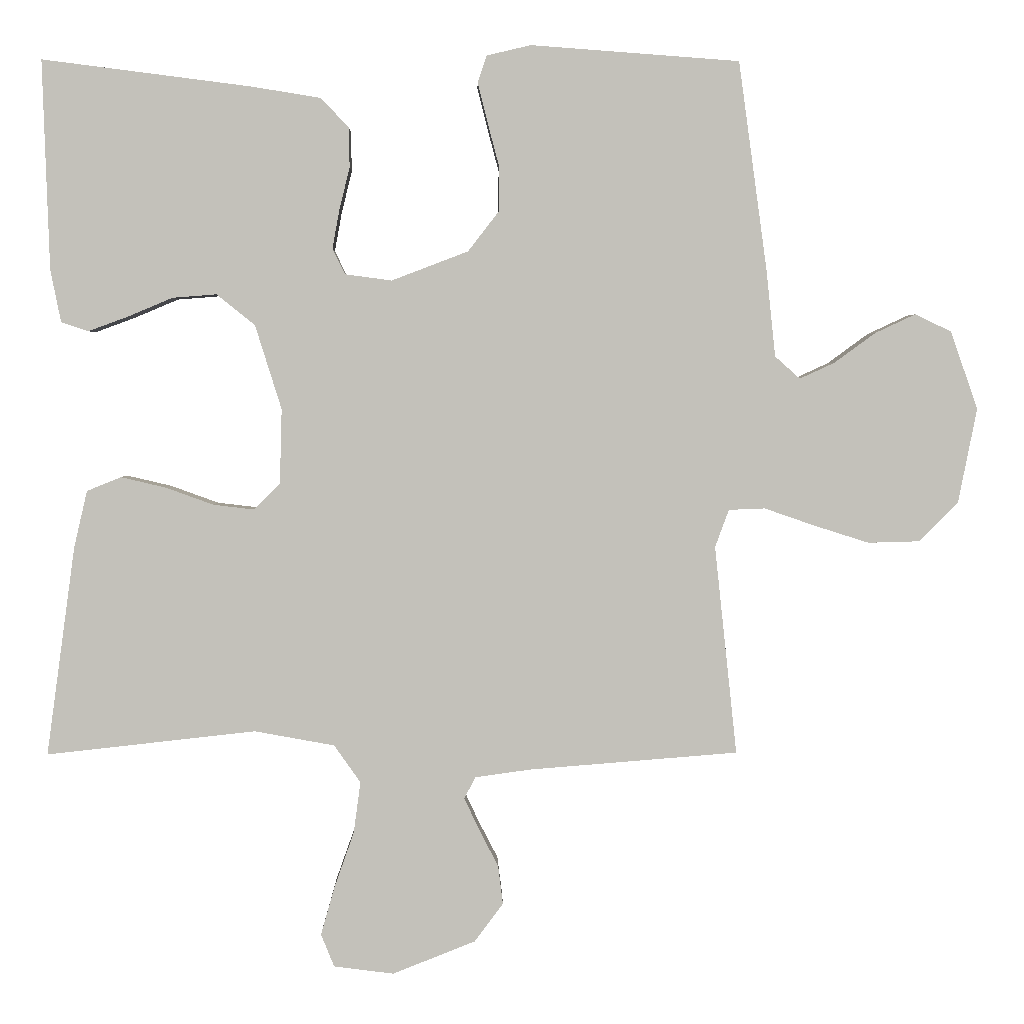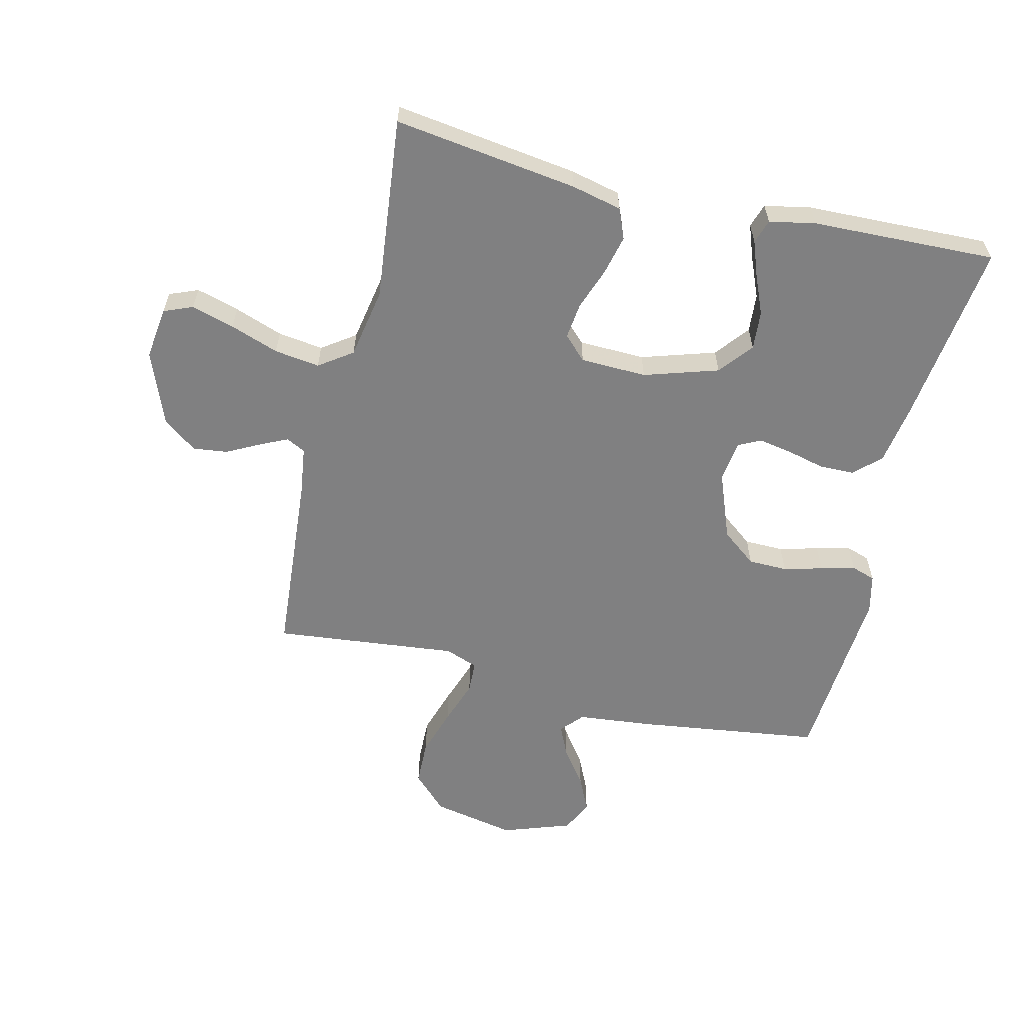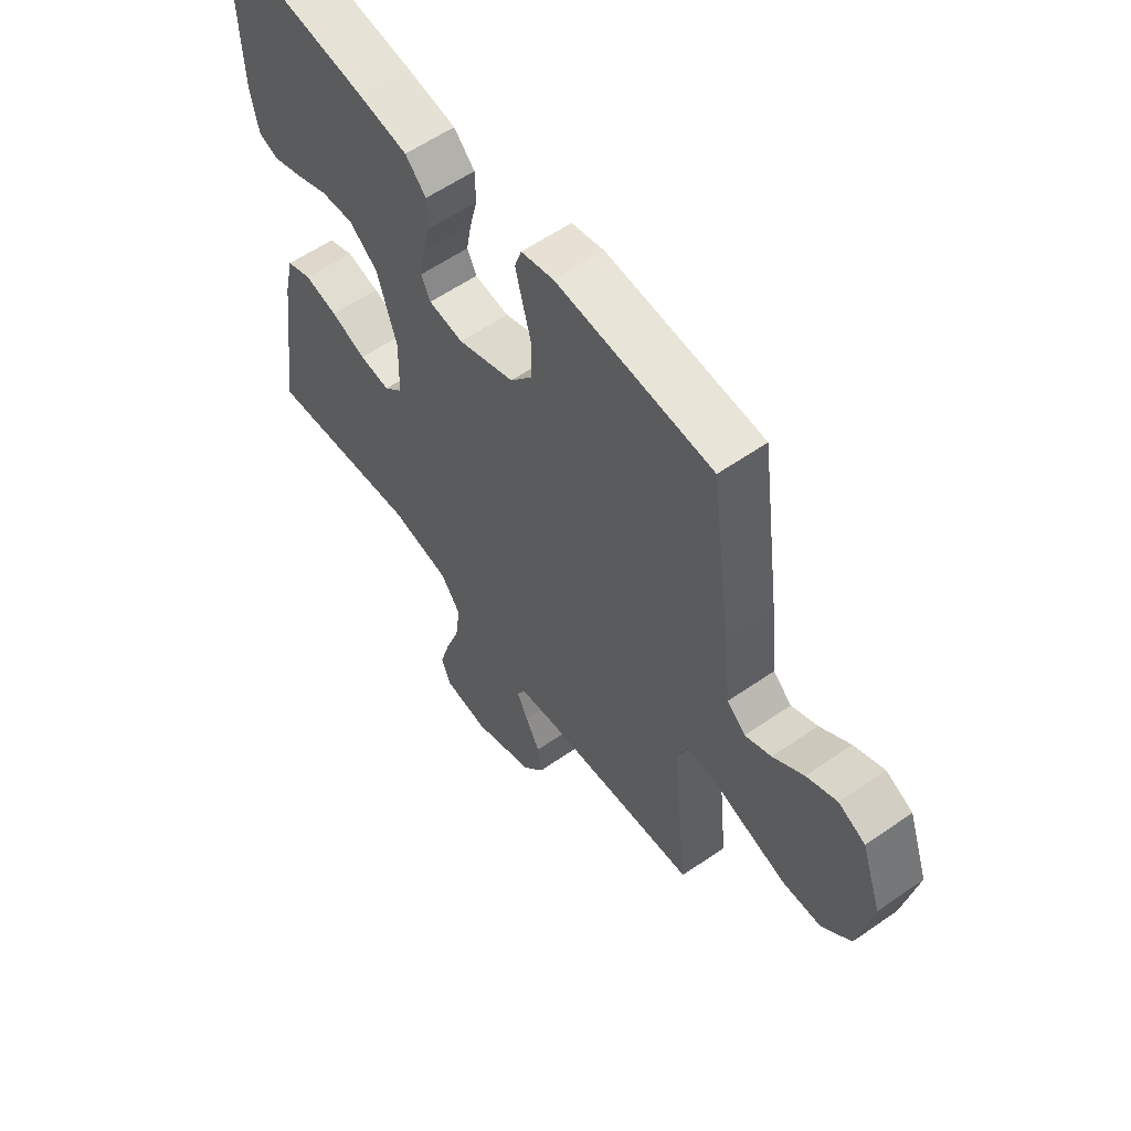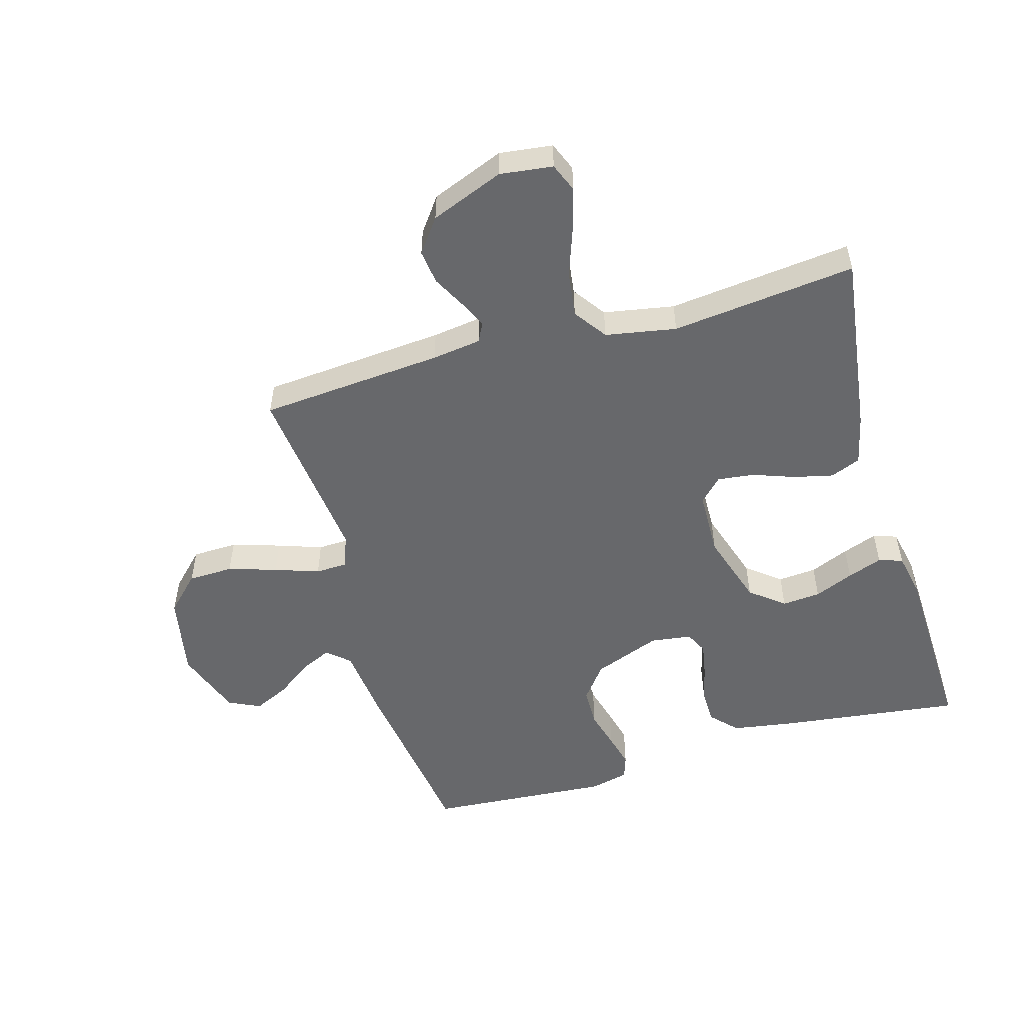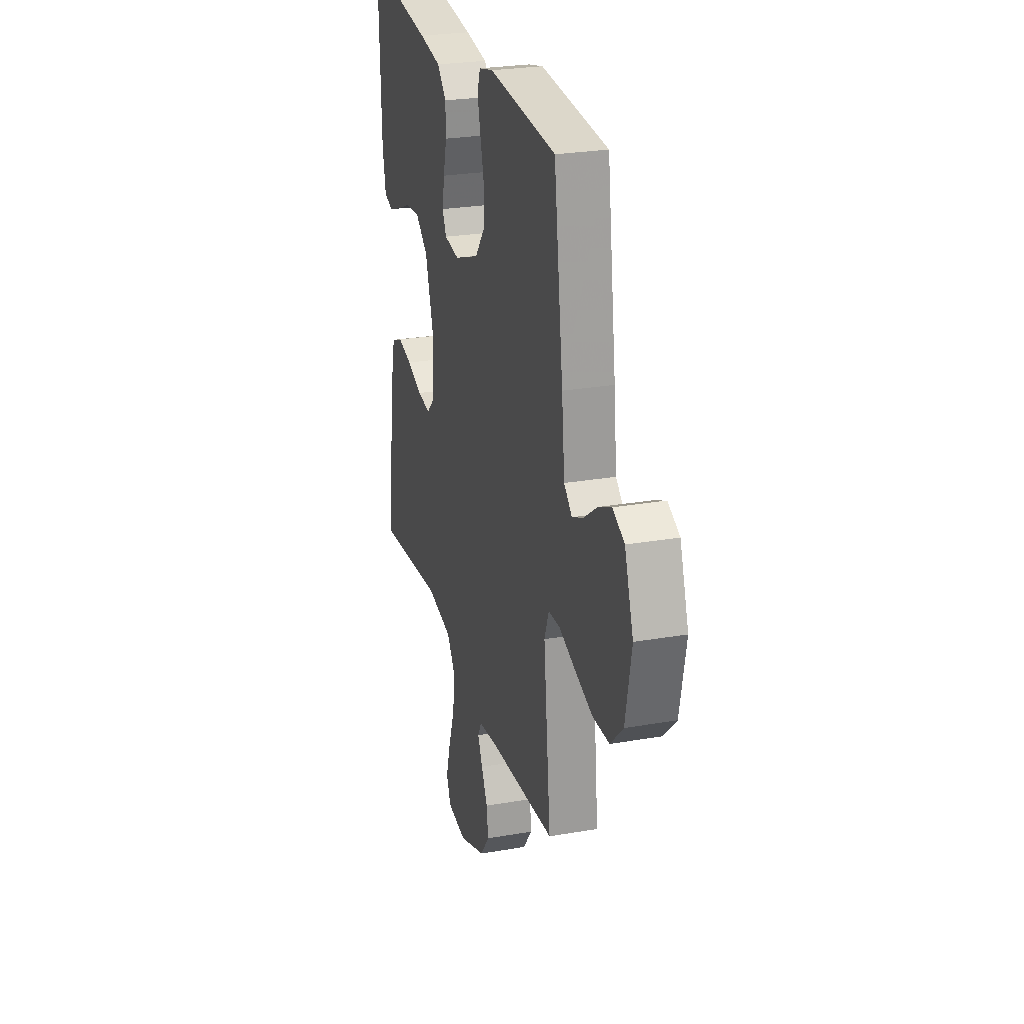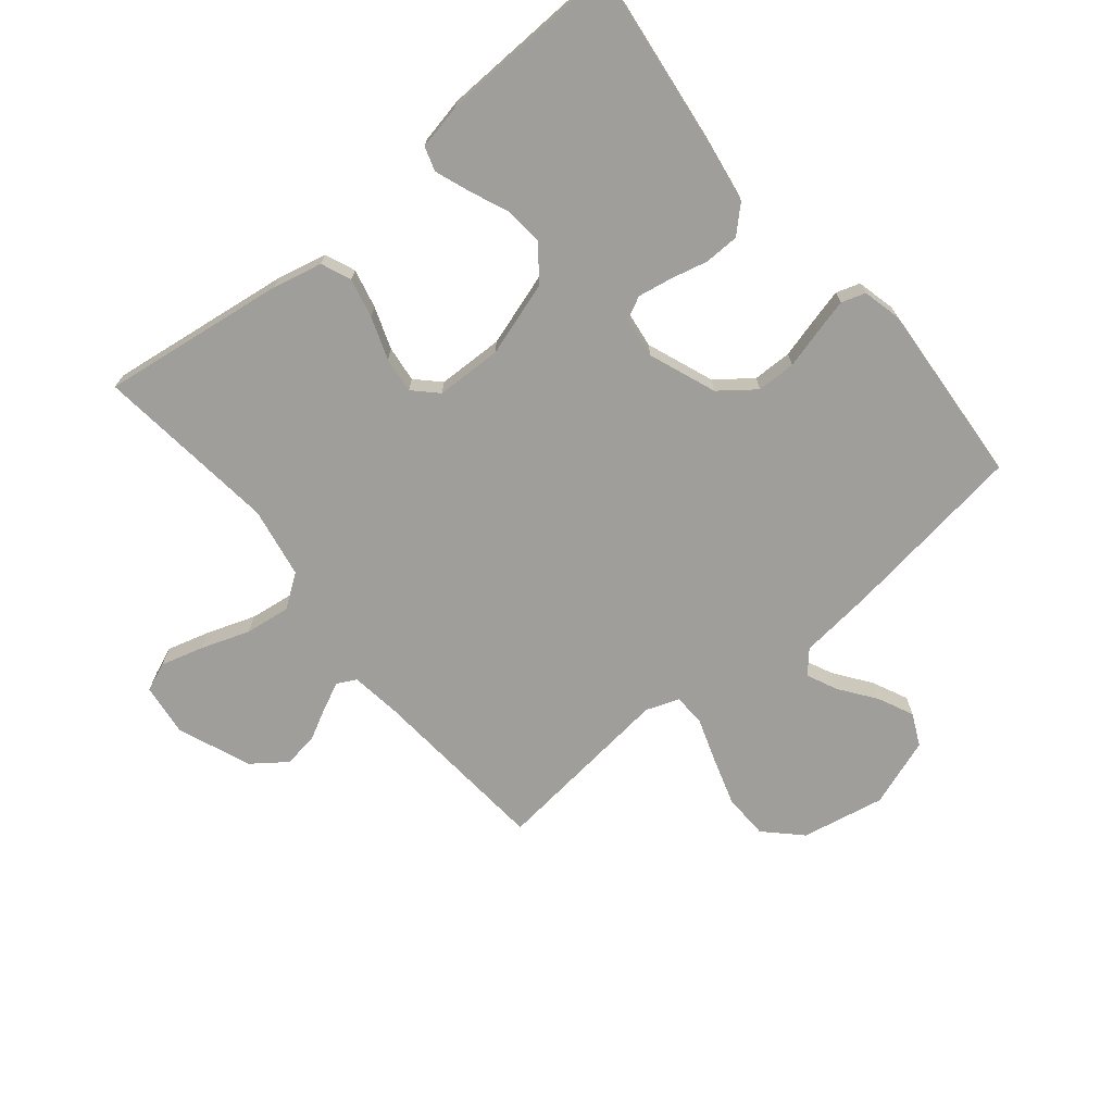
<metadata>
{"format":"obj","ext":"obj","renderer":"f3d","projection":"perspective","resolution":1024,"background":"white","views":[{"elev":2.7,"azim":-1.1,"up":"+Z"},{"elev":-60.1,"azim":-103.5,"up":"+Y"},{"elev":58.4,"azim":54.3,"up":"+Z"},{"elev":-52.4,"azim":-163.8,"up":"+Y"},{"elev":26.2,"azim":74.6,"up":"+Z"},{"elev":-70.8,"azim":-50.4,"up":"+Y"}]}
</metadata>
<code>
v 0.5 0.07 0.5
v 0.541 0.07 0.2
v 0.554 0.07 0.076
v 0.59 0.07 0.044
v 0.64 0.07 0.067
v 0.699 0.07 0.11
v 0.757 0.07 0.137
v 0.809 0.07 0.112
v 0.848 0.07 0
v 0.821 0.07 -0.136
v 0.765 0.07 -0.192
v 0.691 0.07 -0.194
v 0.612 0.07 -0.169
v 0.54 0.07 -0.144
v 0.488 0.07 -0.146
v 0.468 0.07 -0.2
v 0.5 0.07 -0.5
v 0.2 0.07 -0.524
v 0.12 0.07 -0.535
v 0.104 0.07 -0.566
v 0.125 0.07 -0.611
v 0.153 0.07 -0.665
v 0.16 0.07 -0.721
v 0.119 0.07 -0.776
v 0 0.07 -0.823
v -0.086 0.07 -0.812
v -0.105 0.07 -0.765
v -0.085 0.07 -0.695
v -0.057 0.07 -0.616
v -0.047 0.07 -0.542
v -0.085 0.07 -0.488
v -0.2 0.07 -0.467
v -0.5 0.07 -0.5
v -0.459 0.07 -0.2
v -0.44 0.07 -0.118
v -0.391 0.07 -0.098
v -0.327 0.07 -0.113
v -0.258 0.07 -0.138
v -0.199 0.07 -0.145
v -0.162 0.07 -0.108
v -0.159 0.07 0
v -0.197 0.07 0.121
v -0.252 0.07 0.165
v -0.315 0.07 0.16
v -0.379 0.07 0.133
v -0.436 0.07 0.112
v -0.475 0.07 0.125
v -0.49 0.07 0.2
v -0.5 0.07 0.5
v -0.2 0.07 0.462
v -0.101 0.07 0.446
v -0.061 0.07 0.404
v -0.06 0.07 0.347
v -0.075 0.07 0.286
v -0.085 0.07 0.231
v -0.067 0.07 0.194
v 0 0.07 0.185
v 0.11 0.07 0.227
v 0.154 0.07 0.284
v 0.155 0.07 0.348
v 0.138 0.07 0.412
v 0.124 0.07 0.468
v 0.137 0.07 0.507
v 0.2 0.07 0.522
v 0.5 0 0.5
v 0.541 0 0.2
v 0.554 0 0.076
v 0.59 0 0.044
v 0.64 0 0.067
v 0.699 0 0.11
v 0.757 0 0.137
v 0.809 0 0.112
v 0.848 0 0
v 0.821 0 -0.136
v 0.765 0 -0.192
v 0.691 0 -0.194
v 0.612 0 -0.169
v 0.54 0 -0.144
v 0.488 0 -0.146
v 0.468 0 -0.2
v 0.5 0 -0.5
v 0.2 0 -0.524
v 0.12 0 -0.535
v 0.104 0 -0.566
v 0.125 0 -0.611
v 0.153 0 -0.665
v 0.16 0 -0.721
v 0.119 0 -0.776
v 0 0 -0.823
v -0.086 0 -0.812
v -0.105 0 -0.765
v -0.085 0 -0.695
v -0.057 0 -0.616
v -0.047 0 -0.542
v -0.085 0 -0.488
v -0.2 0 -0.467
v -0.5 0 -0.5
v -0.459 0 -0.2
v -0.44 0 -0.118
v -0.391 0 -0.098
v -0.327 0 -0.113
v -0.258 0 -0.138
v -0.199 0 -0.145
v -0.162 0 -0.108
v -0.159 0 0
v -0.197 0 0.121
v -0.252 0 0.165
v -0.315 0 0.16
v -0.379 0 0.133
v -0.436 0 0.112
v -0.475 0 0.125
v -0.49 0 0.2
v -0.5 0 0.5
v -0.2 0 0.462
v -0.101 0 0.446
v -0.061 0 0.404
v -0.06 0 0.347
v -0.075 0 0.286
v -0.085 0 0.231
v -0.067 0 0.194
v 0 0 0.185
v 0.11 0 0.227
v 0.154 0 0.284
v 0.155 0 0.348
v 0.138 0 0.412
v 0.124 0 0.468
v 0.137 0 0.507
v 0.2 0 0.522
f 1 2 3
f 64 1 3
f 63 64 3
f 62 63 3
f 61 62 3
f 60 61 3
f 59 60 3 4
f 58 59 4
f 57 58 4
f 56 57 4
f 52 53 54
f 51 52 54
f 50 51 54
f 49 50 54
f 48 49 54
f 47 48 54
f 46 47 54
f 45 46 54
f 44 45 54
f 43 44 54 55
f 42 43 55 56
f 36 37 38
f 35 36 38
f 34 35 38
f 33 34 38
f 32 33 38
f 31 32 38 39
f 30 31 39 40
f 27 28 29
f 26 27 29
f 25 26 29
f 24 25 29
f 23 24 29
f 22 23 29
f 21 22 29
f 20 21 29 30
f 30 40 41
f 20 30 41
f 19 20 41
f 16 17 18
f 41 42 56
f 19 41 56
f 18 19 56
f 16 18 56
f 15 16 56
f 12 13 14
f 11 12 14
f 10 11 14
f 9 10 14
f 8 9 14
f 7 8 14
f 6 7 14
f 5 6 14
f 15 56 4
f 4 5 14 15
f 67 66 65
f 67 65 128
f 67 128 127
f 67 127 126
f 67 126 125
f 67 125 124
f 68 67 124 123
f 68 123 122
f 68 122 121
f 68 121 120
f 118 117 116
f 118 116 115
f 118 115 114
f 118 114 113
f 118 113 112
f 118 112 111
f 118 111 110
f 118 110 109
f 118 109 108
f 119 118 108 107
f 120 119 107 106
f 102 101 100
f 102 100 99
f 102 99 98
f 102 98 97
f 102 97 96
f 103 102 96 95
f 104 103 95 94
f 93 92 91
f 93 91 90
f 93 90 89
f 93 89 88
f 93 88 87
f 93 87 86
f 93 86 85
f 94 93 85 84
f 105 104 94
f 105 94 84
f 105 84 83
f 82 81 80
f 120 106 105
f 120 105 83
f 120 83 82
f 120 82 80
f 120 80 79
f 78 77 76
f 78 76 75
f 78 75 74
f 78 74 73
f 78 73 72
f 78 72 71
f 78 71 70
f 78 70 69
f 68 120 79
f 79 78 69 68
f 1 65 66 2
f 2 66 67 3
f 3 67 68 4
f 4 68 69 5
f 5 69 70 6
f 6 70 71 7
f 7 71 72 8
f 8 72 73 9
f 9 73 74 10
f 10 74 75 11
f 11 75 76 12
f 12 76 77 13
f 13 77 78 14
f 14 78 79 15
f 15 79 80 16
f 16 80 81 17
f 17 81 82 18
f 18 82 83 19
f 19 83 84 20
f 20 84 85 21
f 21 85 86 22
f 22 86 87 23
f 23 87 88 24
f 24 88 89 25
f 25 89 90 26
f 26 90 91 27
f 27 91 92 28
f 28 92 93 29
f 29 93 94 30
f 30 94 95 31
f 31 95 96 32
f 32 96 97 33
f 33 97 98 34
f 34 98 99 35
f 35 99 100 36
f 36 100 101 37
f 37 101 102 38
f 38 102 103 39
f 39 103 104 40
f 40 104 105 41
f 41 105 106 42
f 42 106 107 43
f 43 107 108 44
f 44 108 109 45
f 45 109 110 46
f 46 110 111 47
f 47 111 112 48
f 48 112 113 49
f 49 113 114 50
f 50 114 115 51
f 51 115 116 52
f 52 116 117 53
f 53 117 118 54
f 54 118 119 55
f 55 119 120 56
f 56 120 121 57
f 57 121 122 58
f 58 122 123 59
f 59 123 124 60
f 60 124 125 61
f 61 125 126 62
f 62 126 127 63
f 63 127 128 64
f 64 128 65 1

</code>
